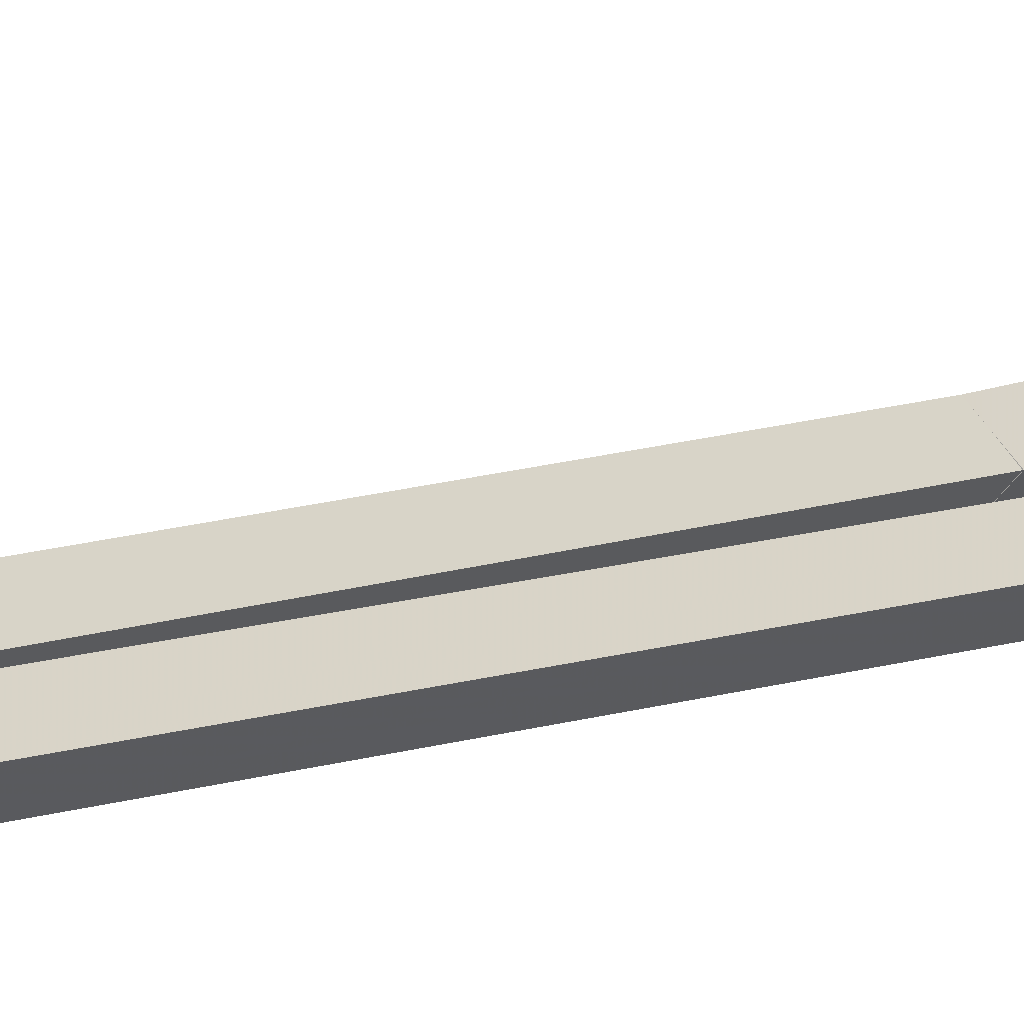
<metadata>
{"format":"obj","ext":"obj","renderer":"f3d","projection":"perspective","resolution":1024,"background":"white","views":[{"elev":6.4,"azim":32.9,"up":"+Z"}]}
</metadata>
<code>
g name
v 29.31 42.9 34.88
v 29.5 42.78 35.06
v 29.53 42.56 34.88
v 29.35 42.69 34.7
v 29.3 42.89 34.89
v 29.48 42.77 35.07
v 29.51 42.55 34.89
v 29.33 42.67 34.71
f 1 2 3 4
f 6 2 1 5
f 5 1 4 8
f 6 5 8 7
f 8 4 3 7
f 7 3 2 6
g name
v 29.65 42.64 34.87
v 29.45 42.57 35.06
v 29.25 42.55 34.87
v 29.45 42.62 34.67
v 29.62 42.77 34.88
v 29.43 42.71 35.08
v 29.23 42.69 34.88
v 29.42 42.76 34.68
f 9 10 11 12
f 14 10 9 13
f 13 9 12 16
f 14 13 16 15
f 16 12 11 15
f 15 11 10 14
g name
v 29.68 42.26 34.85
v 29.48 42.24 35.05
v 29.28 42.23 34.85
v 29.48 42.26 34.65
v 29.65 42.61 34.87
v 29.45 42.59 35.07
v 29.25 42.58 34.87
v 29.45 42.6 34.67
f 17 18 19 20
f 22 18 17 21
f 21 17 20 24
f 22 21 24 23
f 24 20 19 23
f 23 19 18 22
g name
v 29.68 41.72 34.85
v 29.48 41.72 35.05
v 29.28 41.72 34.85
v 29.48 41.72 34.65
v 29.68 42.25 34.85
v 29.48 42.25 35.05
v 29.28 42.25 34.85
v 29.48 42.25 34.65
f 25 26 27 28
f 30 26 25 29
f 29 25 28 32
f 30 29 32 31
f 32 28 27 31
f 31 27 26 30
g name
v 29.65 41.09 34.87
v 29.45 41.11 35.07
v 29.25 41.11 34.87
v 29.45 41.09 34.67
v 29.68 41.71 34.85
v 29.48 41.73 35.05
v 29.28 41.73 34.85
v 29.48 41.72 34.65
f 33 34 35 36
f 38 34 33 37
f 37 33 36 40
f 38 37 40 39
f 40 36 35 39
f 39 35 34 38
g name
v 29.56 39.86 34.92
v 29.36 39.88 35.12
v 29.16 39.89 34.92
v 29.36 39.86 34.72
v 29.65 41.09 34.87
v 29.45 41.11 35.07
v 29.25 41.11 34.87
v 29.45 41.09 34.67
f 41 42 43 44
f 46 42 41 45
f 45 41 44 48
f 46 45 48 47
f 48 44 43 47
f 47 43 42 46
g name
v 29.53 39.29 34.94
v 29.33 39.31 35.14
v 29.13 39.31 34.94
v 29.33 39.3 34.74
v 29.56 39.86 34.92
v 29.36 39.88 35.12
v 29.16 39.88 34.92
v 29.36 39.87 34.72
f 49 50 51 52
f 54 50 49 53
f 53 49 52 56
f 54 53 56 55
f 56 52 51 55
f 55 51 50 54
g name
v 29.51 38.65 34.95
v 29.31 38.66 35.15
v 29.11 38.66 34.95
v 29.31 38.65 34.75
v 29.53 39.3 34.94
v 29.33 39.31 35.14
v 29.13 39.31 34.94
v 29.33 39.3 34.74
f 57 58 59 60
f 62 58 57 61
f 61 57 60 64
f 62 61 64 63
f 64 60 59 63
f 63 59 58 62
g name
v 29.36 19.39 35.03
v 29.16 19.39 35.23
v 28.96 19.39 35.03
v 29.16 19.39 34.83
v 29.51 38.66 34.95
v 29.31 38.66 35.15
v 29.11 38.66 34.95
v 29.31 38.66 34.75
f 65 66 67 68
f 70 66 65 69
f 69 65 68 72
f 70 69 72 71
f 72 68 67 71
f 71 67 66 70
g name
v 29.38 18.63 35.02
v 29.18 18.63 35.22
v 28.98 18.63 35.02
v 29.18 18.63 34.83
v 29.36 19.39 35.03
v 29.16 19.39 35.23
v 28.96 19.39 35.03
v 29.16 19.39 34.83
f 73 74 75 76
f 78 74 73 77
f 77 73 76 80
f 78 77 80 79
f 80 76 75 79
f 79 75 74 78
g name
v 29.4 17.88 35.01
v 29.2 17.88 35.21
v 29 17.87 35.01
v 29.2 17.88 34.81
v 29.37 18.64 35.02
v 29.18 18.63 35.22
v 28.98 18.62 35.02
v 29.17 18.63 34.83
f 81 82 83 84
f 86 82 81 85
f 85 81 84 88
f 86 85 88 87
f 88 84 83 87
f 87 83 82 86
g name
v 29.43 17.11 34.99
v 29.23 17.1 35.19
v 29.03 17.09 34.99
v 29.23 17.11 34.79
v 29.4 17.89 35.01
v 29.2 17.87 35.21
v 29 17.87 35.01
v 29.2 17.88 34.81
f 89 90 91 92
f 94 90 89 93
f 93 89 92 96
f 94 93 96 95
f 96 92 91 95
f 95 91 90 94
g name
v 29.47 16.41 34.97
v 29.27 16.4 35.17
v 29.07 16.39 34.97
v 29.27 16.41 34.77
v 29.43 17.11 34.99
v 29.23 17.1 35.19
v 29.03 17.09 34.99
v 29.23 17.11 34.79
f 97 98 99 100
f 102 98 97 101
f 101 97 100 104
f 102 101 104 103
f 104 100 99 103
f 103 99 98 102
g name
v 29.53 15.82 34.93
v 29.33 15.78 35.13
v 29.13 15.77 34.93
v 29.33 15.81 34.73
v 29.47 16.42 34.97
v 29.27 16.39 35.17
v 29.07 16.38 34.97
v 29.27 16.42 34.77
f 105 106 107 108
f 110 106 105 109
f 109 105 108 112
f 110 109 112 111
f 112 108 107 111
f 111 107 106 110
g name
v 29.6 15.36 34.9
v 29.4 15.31 35.09
v 29.2 15.3 34.9
v 29.4 15.34 34.7
v 29.53 15.82 34.93
v 29.34 15.78 35.13
v 29.14 15.77 34.93
v 29.33 15.81 34.73
f 113 114 115 116
f 118 114 113 117
f 117 113 116 120
f 118 117 120 119
f 120 116 115 119
f 119 115 114 118
g name
v 29.65 14.97 34.87
v 29.45 14.93 35.07
v 29.25 14.92 34.87
v 29.45 14.96 34.67
v 29.6 15.35 34.9
v 29.4 15.31 35.09
v 29.2 15.3 34.9
v 29.4 15.34 34.7
f 121 122 123 124
f 126 122 121 125
f 125 121 124 128
f 126 125 128 127
f 128 124 123 127
f 127 123 122 126
g name
v 29.55 14.63 34.92
v 29.38 14.72 35.11
v 29.17 14.75 34.92
v 29.35 14.66 34.72
v 29.64 14.88 34.87
v 29.46 14.98 35.06
v 29.26 15.01 34.87
v 29.44 14.91 34.67
f 129 130 131 132
f 134 130 129 133
f 133 129 132 136
f 134 133 136 135
f 136 132 131 135
f 135 131 130 134
g name
v 29.27 14.39 35.03
v 29.23 14.6 35.21
v 29.05 14.72 35.03
v 29.09 14.51 34.85
v 29.47 14.52 34.92
v 29.44 14.74 35.1
v 29.25 14.86 34.92
v 29.29 14.64 34.74
f 137 138 139 140
f 142 138 137 141
f 141 137 140 144
f 142 141 144 143
f 144 140 139 143
f 143 139 138 142
g name
v 28.84 14.41 35.2
v 28.97 14.59 35.37
v 28.9 14.8 35.2
v 28.77 14.62 35.03
v 29.13 14.36 35.03
v 29.26 14.54 35.21
v 29.19 14.75 35.03
v 29.06 14.57 34.86
f 145 146 147 148
f 150 146 145 149
f 149 145 148 152
f 150 149 152 151
f 152 148 147 151
f 151 147 146 150
g name
v 28.52 14.69 35.32
v 28.72 14.77 35.5
v 28.82 14.95 35.32
v 28.62 14.87 35.13
v 28.72 14.47 35.2
v 28.92 14.55 35.39
v 29.02 14.74 35.2
v 28.82 14.66 35.01
f 153 154 155 156
f 158 154 153 157
f 157 153 156 160
f 158 157 160 159
f 160 156 155 159
f 159 155 154 158
g name
v 28.4 15.18 35.36
v 28.6 15.2 35.56
v 28.79 15.26 35.36
v 28.59 15.24 35.16
v 28.48 14.78 35.32
v 28.68 14.8 35.51
v 28.87 14.86 35.32
v 28.67 14.84 35.12
f 161 162 163 164
f 166 162 161 165
f 165 161 164 168
f 166 165 168 167
f 168 164 163 167
f 167 163 162 166
g name
v 28.45 15.72 35.33
v 28.65 15.71 35.53
v 28.84 15.68 35.33
v 28.64 15.69 35.13
v 28.4 15.24 35.36
v 28.6 15.23 35.56
v 28.8 15.2 35.36
v 28.6 15.21 35.16
f 169 170 171 172
f 174 170 169 173
f 173 169 172 176
f 174 173 176 175
f 176 172 171 175
f 175 171 170 174
g name
v 28.51 16.26 35.29
v 28.71 16.25 35.49
v 28.91 16.22 35.29
v 28.71 16.23 35.09
v 28.45 15.73 35.33
v 28.65 15.72 35.53
v 28.84 15.68 35.33
v 28.64 15.69 35.13
f 177 178 179 180
f 182 178 177 181
f 181 177 180 184
f 182 181 184 183
f 184 180 179 183
f 183 179 178 182
g name
v 28.56 16.79 35.27
v 28.76 16.79 35.47
v 28.96 16.76 35.27
v 28.76 16.77 35.07
v 28.51 16.26 35.29
v 28.71 16.25 35.49
v 28.91 16.22 35.29
v 28.71 16.23 35.09
f 185 186 187 188
f 190 186 185 189
f 189 185 188 192
f 190 189 192 191
f 192 188 187 191
f 191 187 186 190
g name
v 28.59 17.41 35.25
v 28.79 17.4 35.45
v 28.99 17.39 35.25
v 28.79 17.39 35.05
v 28.56 16.79 35.27
v 28.76 16.78 35.47
v 28.96 16.77 35.27
v 28.76 16.77 35.07
f 193 194 195 196
f 198 194 193 197
f 197 193 196 200
f 198 197 200 199
f 200 196 195 199
f 199 195 194 198
g name
v 28.64 19.87 35.22
v 28.84 19.87 35.42
v 29.04 19.86 35.22
v 28.84 19.87 35.02
v 28.59 17.4 35.25
v 28.79 17.4 35.45
v 28.99 17.39 35.25
v 28.79 17.4 35.05
f 201 202 203 204
f 206 202 201 205
f 205 201 204 208
f 206 205 208 207
f 208 204 203 207
f 207 203 202 206
g name
v 28.64 30.76 35.22
v 28.84 30.76 35.42
v 29.04 30.76 35.22
v 28.84 30.76 35.02
v 28.64 19.87 35.22
v 28.84 19.87 35.42
v 29.04 19.87 35.22
v 28.84 19.87 35.02
f 209 210 211 212
f 214 210 209 213
f 213 209 212 216
f 214 213 216 215
f 216 212 211 215
f 215 211 210 214
g name
v 28.62 31.66 35.23
v 28.82 31.66 35.43
v 29.02 31.67 35.23
v 28.82 31.67 35.03
v 28.64 30.76 35.22
v 28.84 30.76 35.42
v 29.04 30.77 35.22
v 28.84 30.77 35.02
f 217 218 219 220
f 222 218 217 221
f 221 217 220 224
f 222 221 224 223
f 224 220 219 223
f 223 219 218 222
g name
v 28.54 32.4 35.28
v 28.74 32.41 35.48
v 28.93 32.44 35.28
v 28.73 32.43 35.08
v 28.62 31.64 35.23
v 28.82 31.65 35.43
v 29.02 31.68 35.23
v 28.82 31.67 35.03
f 225 226 227 228
f 230 226 225 229
f 229 225 228 232
f 230 229 232 231
f 232 228 227 231
f 231 227 226 230
g name
v 28.37 33 35.38
v 28.57 33.02 35.58
v 28.76 33.1 35.38
v 28.56 33.08 35.18
v 28.54 32.37 35.28
v 28.74 32.39 35.48
v 28.93 32.47 35.28
v 28.73 32.45 35.08
f 233 234 235 236
f 238 234 233 237
f 237 233 236 240
f 238 237 240 239
f 240 236 235 239
f 239 235 234 238
g name
v 28.16 33.53 35.5
v 28.36 33.57 35.7
v 28.53 33.68 35.5
v 28.33 33.65 35.31
v 28.38 32.97 35.38
v 28.58 33.01 35.57
v 28.75 33.12 35.38
v 28.55 33.09 35.18
f 241 242 243 244
f 246 242 241 245
f 245 241 244 248
f 246 245 248 247
f 248 244 243 247
f 247 243 242 246
g name
v 27.96 34.14 35.62
v 28.16 34.17 35.82
v 28.33 34.27 35.62
v 28.13 34.24 35.42
v 28.16 33.54 35.5
v 28.36 33.57 35.7
v 28.54 33.67 35.5
v 28.33 33.64 35.31
f 249 250 251 252
f 254 250 249 253
f 253 249 252 256
f 254 253 256 255
f 256 252 251 255
f 255 251 250 254
g name
v 27.83 34.79 35.69
v 28.03 34.8 35.89
v 28.22 34.86 35.69
v 28.02 34.85 35.49
v 27.95 34.17 35.62
v 28.15 34.18 35.82
v 28.34 34.24 35.62
v 28.14 34.23 35.42
f 257 258 259 260
f 262 258 257 261
f 261 257 260 264
f 262 261 264 263
f 264 260 259 263
f 263 259 258 262
g name
v 27.79 35.4 35.71
v 27.99 35.41 35.91
v 28.18 35.43 35.71
v 27.98 35.42 35.51
v 27.83 34.81 35.69
v 28.03 34.82 35.89
v 28.23 34.84 35.69
v 28.03 34.83 35.49
f 265 266 267 268
f 270 266 265 269
f 269 265 268 272
f 270 269 272 271
f 272 268 267 271
f 271 267 266 270
g name
v 27.79 35.91 35.71
v 27.99 35.91 35.91
v 28.19 35.9 35.71
v 27.99 35.9 35.51
v 27.78 35.42 35.71
v 27.98 35.42 35.91
v 28.18 35.41 35.71
v 27.98 35.41 35.51
f 273 274 275 276
f 278 274 273 277
f 277 273 276 280
f 278 277 280 279
f 280 276 275 279
f 279 275 274 278
g name
v 27.82 36.36 35.69
v 28.02 36.35 35.89
v 28.22 36.33 35.69
v 28.02 36.34 35.49
v 27.79 35.92 35.71
v 27.99 35.91 35.91
v 28.19 35.89 35.71
v 27.99 35.9 35.51
f 281 282 283 284
f 286 282 281 285
f 285 281 284 288
f 286 285 288 287
f 288 284 283 287
f 287 283 282 286
g name
v 27.88 36.82 35.66
v 28.08 36.81 35.86
v 28.28 36.76 35.66
v 28.08 36.78 35.46
v 27.82 36.37 35.69
v 28.02 36.36 35.89
v 28.22 36.32 35.69
v 28.02 36.33 35.49
f 289 290 291 292
f 294 290 289 293
f 293 289 292 296
f 294 293 296 295
f 296 292 291 295
f 295 291 290 294
g name
v 28.06 37.82 35.56
v 28.26 37.81 35.76
v 28.45 37.75 35.56
v 28.25 37.77 35.36
v 27.88 36.82 35.66
v 28.08 36.81 35.86
v 28.28 36.76 35.66
v 28.08 36.77 35.46
f 297 298 299 300
f 302 298 297 301
f 301 297 300 304
f 302 301 304 303
f 304 300 299 303
f 303 299 298 302
g name
v 28.21 38.79 35.47
v 28.41 38.77 35.67
v 28.6 38.73 35.47
v 28.4 38.74 35.27
v 28.05 37.82 35.56
v 28.26 37.81 35.76
v 28.45 37.76 35.56
v 28.25 37.77 35.36
f 305 306 307 308
f 310 306 305 309
f 309 305 308 312
f 310 309 312 311
f 312 308 307 311
f 311 307 306 310
g name
v 28.29 39.24 35.42
v 28.49 39.22 35.62
v 28.68 39.17 35.42
v 28.48 39.18 35.22
v 28.21 38.79 35.47
v 28.41 38.78 35.67
v 28.6 38.72 35.47
v 28.4 38.74 35.27
f 313 314 315 316
f 318 314 313 317
f 317 313 316 320
f 318 317 320 319
f 320 316 315 319
f 319 315 314 318
g name
v 28.39 39.66 35.37
v 28.59 39.64 35.57
v 28.78 39.57 35.37
v 28.57 39.59 35.17
v 28.29 39.25 35.42
v 28.49 39.23 35.62
v 28.68 39.16 35.42
v 28.48 39.18 35.23
f 321 322 323 324
f 326 322 321 325
f 325 321 324 328
f 326 325 328 327
f 328 324 323 327
f 327 323 322 326
g name
v 28.51 40.12 35.3
v 28.71 40.1 35.5
v 28.9 40.01 35.3
v 28.69 40.04 35.1
v 28.39 39.67 35.37
v 28.59 39.65 35.57
v 28.77 39.57 35.37
v 28.57 39.59 35.17
f 329 330 331 332
f 334 330 329 333
f 333 329 332 336
f 334 333 336 335
f 336 332 331 335
f 335 331 330 334
g name
v 28.65 40.59 35.22
v 28.85 40.56 35.41
v 29.03 40.47 35.22
v 28.83 40.5 35.02
v 28.51 40.12 35.3
v 28.71 40.1 35.49
v 28.89 40.01 35.3
v 28.69 40.03 35.1
f 337 338 339 340
f 342 338 337 341
f 341 337 340 344
f 342 341 344 343
f 344 340 339 343
f 343 339 338 342
g name
v 28.96 41.54 35.04
v 29.16 41.51 35.24
v 29.34 41.41 35.04
v 29.14 41.44 34.84
v 28.65 40.59 35.22
v 28.85 40.56 35.41
v 29.03 40.47 35.22
v 28.83 40.49 35.02
f 345 346 347 348
f 350 346 345 349
f 349 345 348 352
f 350 349 352 351
f 352 348 347 351
f 351 347 346 350
g name
v 29.08 41.96 34.97
v 29.28 41.94 35.17
v 29.46 41.86 34.97
v 29.26 41.88 34.77
v 28.96 41.53 35.04
v 29.16 41.5 35.24
v 29.34 41.42 35.04
v 29.14 41.44 34.84
f 353 354 355 356
f 358 354 353 357
f 357 353 356 360
f 358 357 360 359
f 360 356 355 359
f 359 355 354 358
g name
v 29.15 42.3 34.93
v 29.35 42.28 35.13
v 29.54 42.22 34.93
v 29.34 42.24 34.73
v 29.07 41.95 34.97
v 29.28 41.93 35.17
v 29.47 41.87 34.97
v 29.27 41.89 34.77
f 361 362 363 364
f 366 362 361 365
f 365 361 364 368
f 366 365 368 367
f 368 364 363 367
f 367 363 362 366
g name
v 29.18 42.56 34.91
v 29.38 42.55 35.11
v 29.58 42.5 34.91
v 29.38 42.52 34.71
v 29.14 42.29 34.93
v 29.34 42.28 35.13
v 29.54 42.23 34.93
v 29.34 42.24 34.73
f 369 370 371 372
f 374 370 369 373
f 373 369 372 376
f 374 373 376 375
f 376 372 371 375
f 375 371 370 374
g name
v 29.2 42.74 34.89
v 29.4 42.73 35.09
v 29.6 42.7 34.89
v 29.4 42.71 34.69
v 29.18 42.55 34.91
v 29.38 42.54 35.11
v 29.58 42.51 34.91
v 29.38 42.52 34.71
f 377 378 379 380
f 382 378 377 381
f 381 377 380 384
f 382 381 384 383
f 384 380 379 383
f 383 379 378 382

</code>
